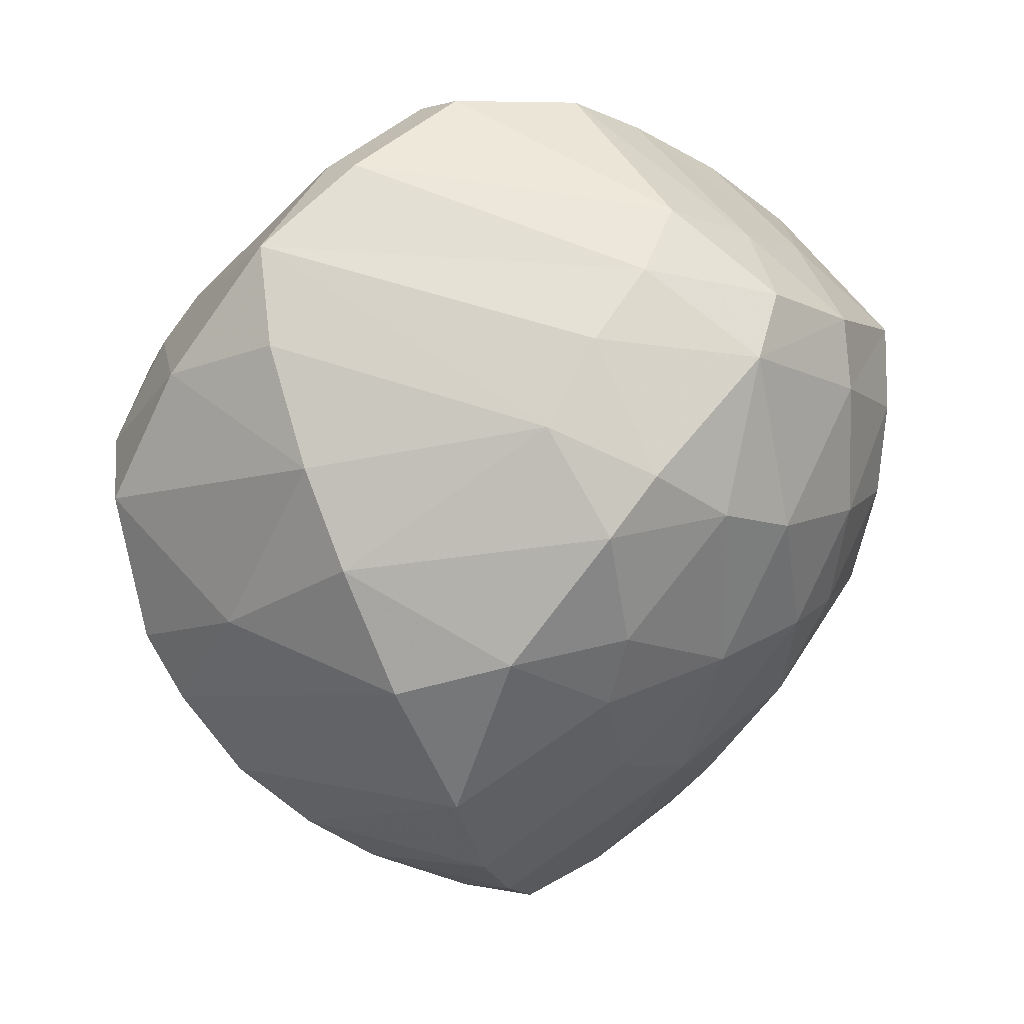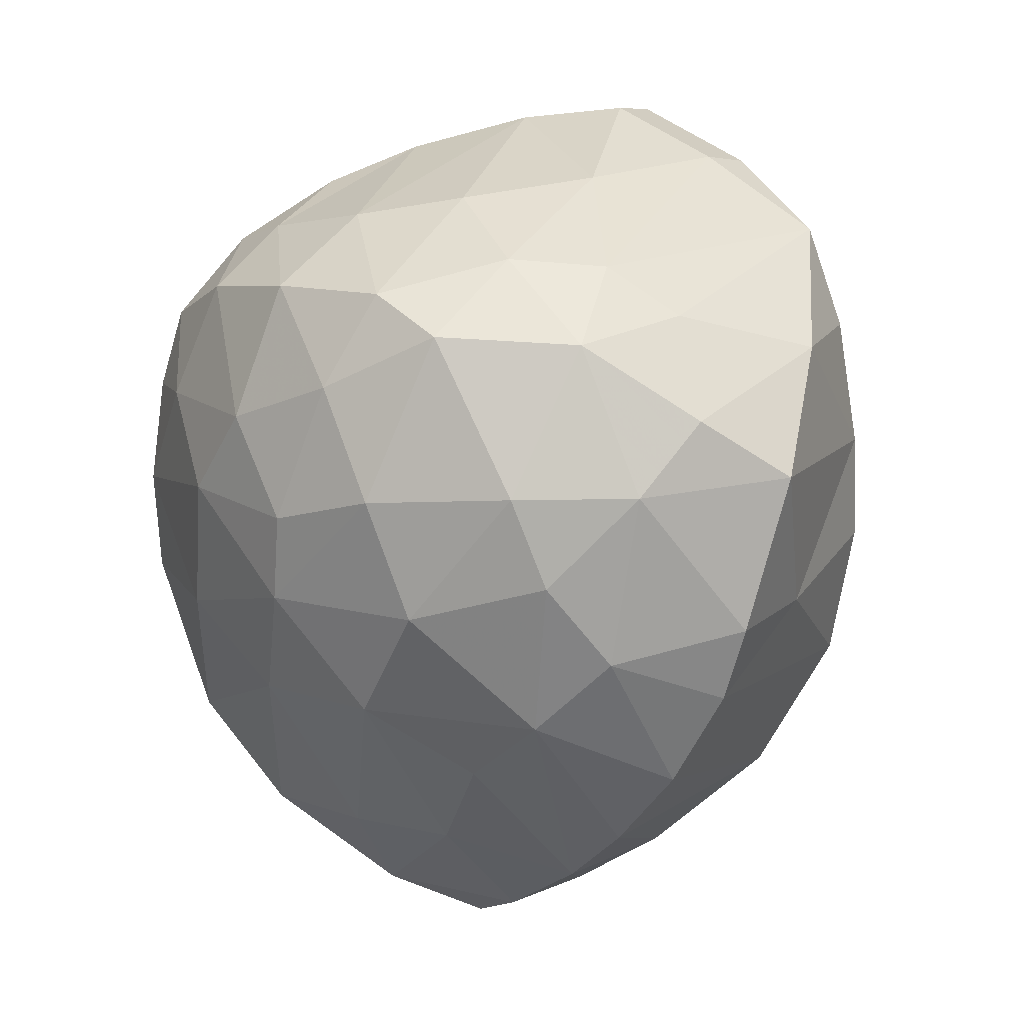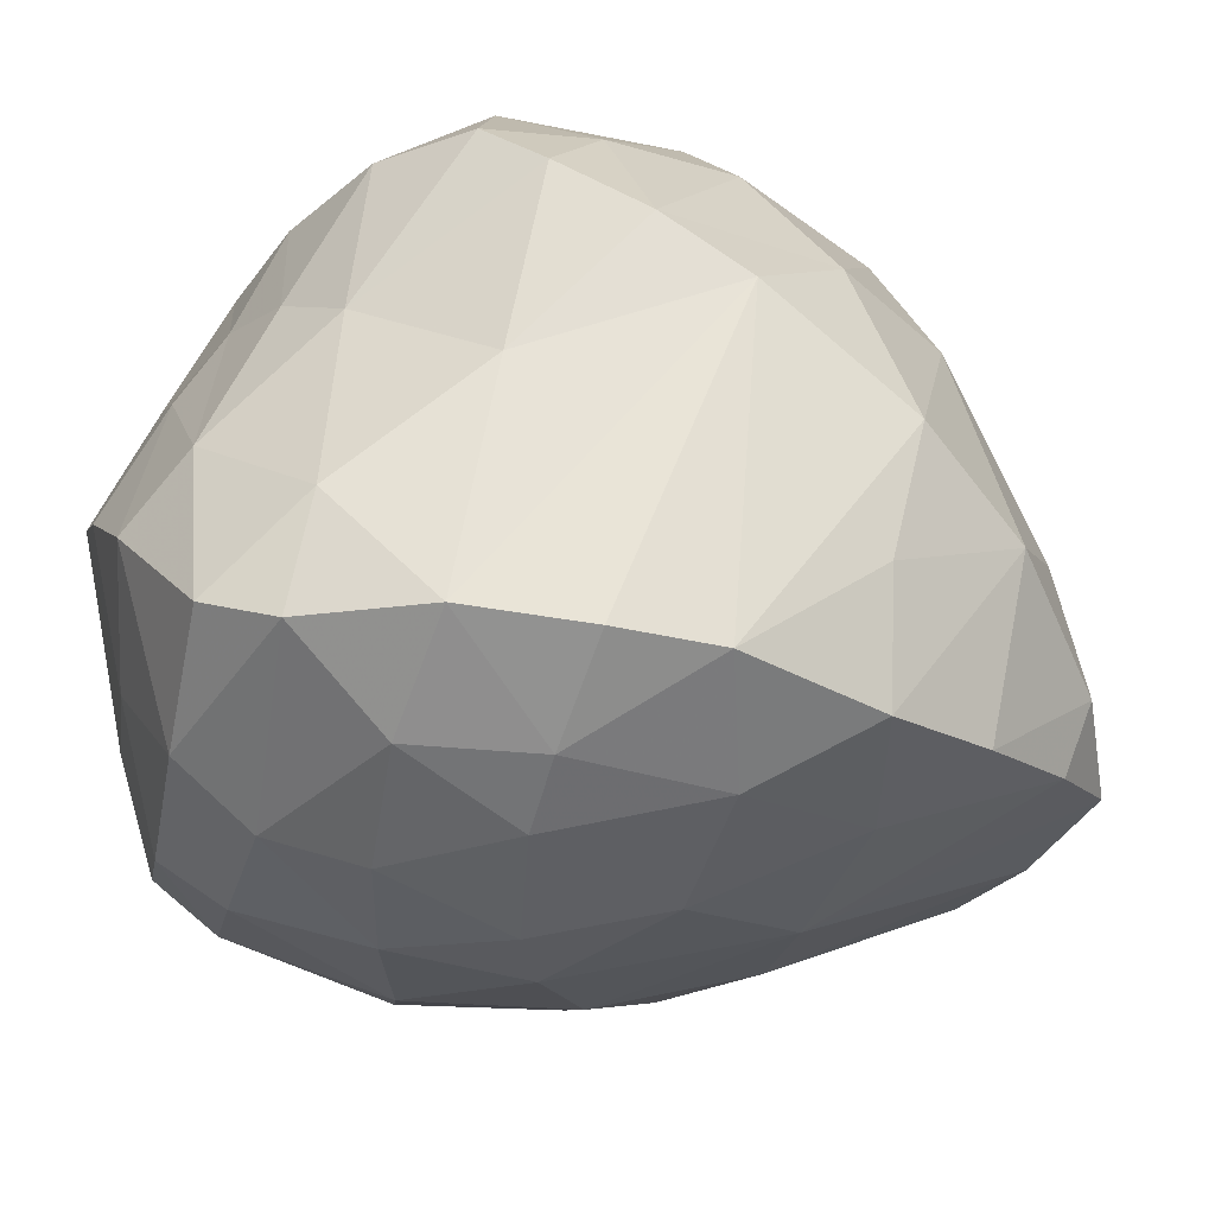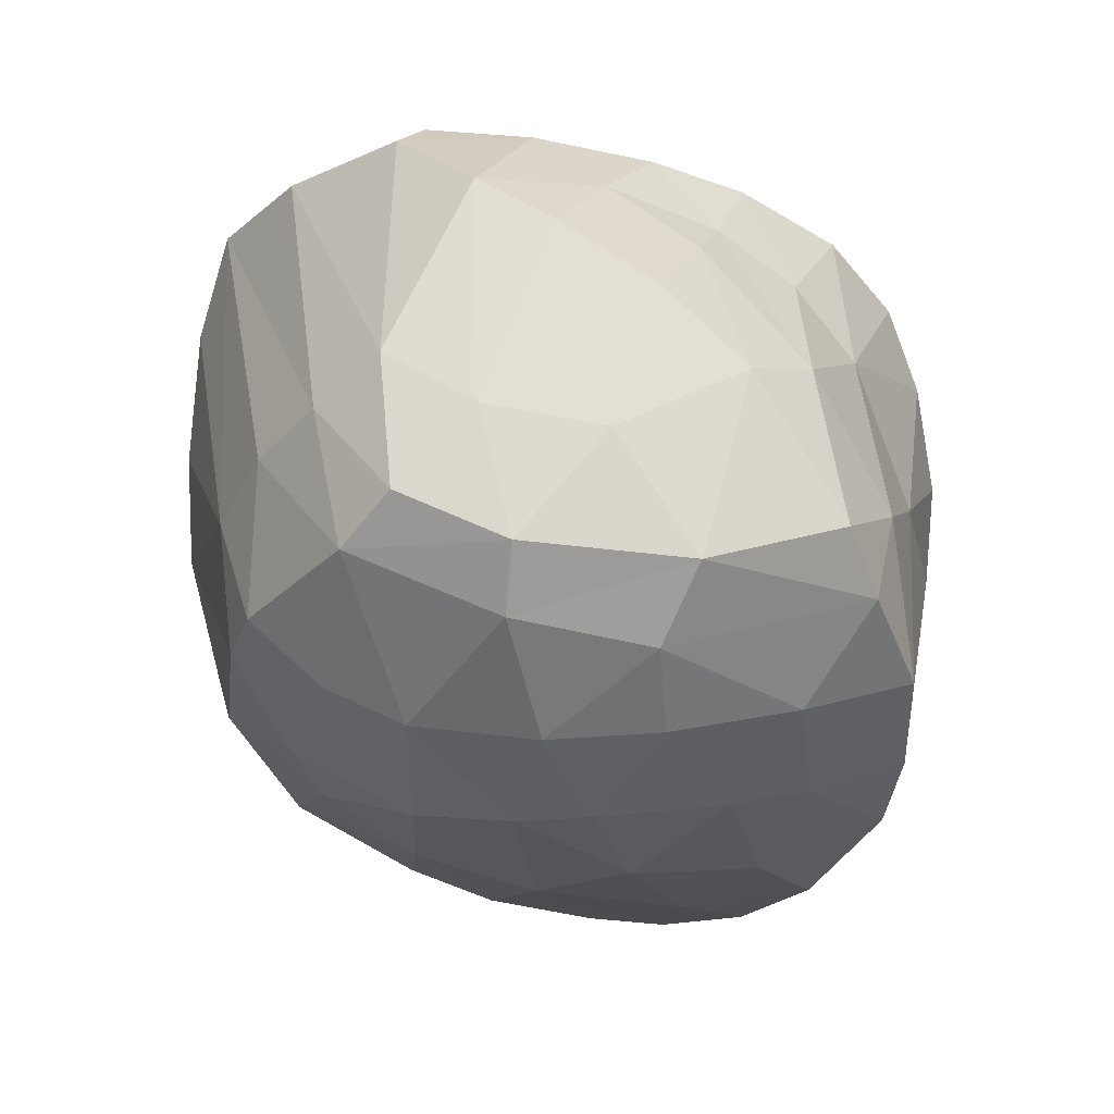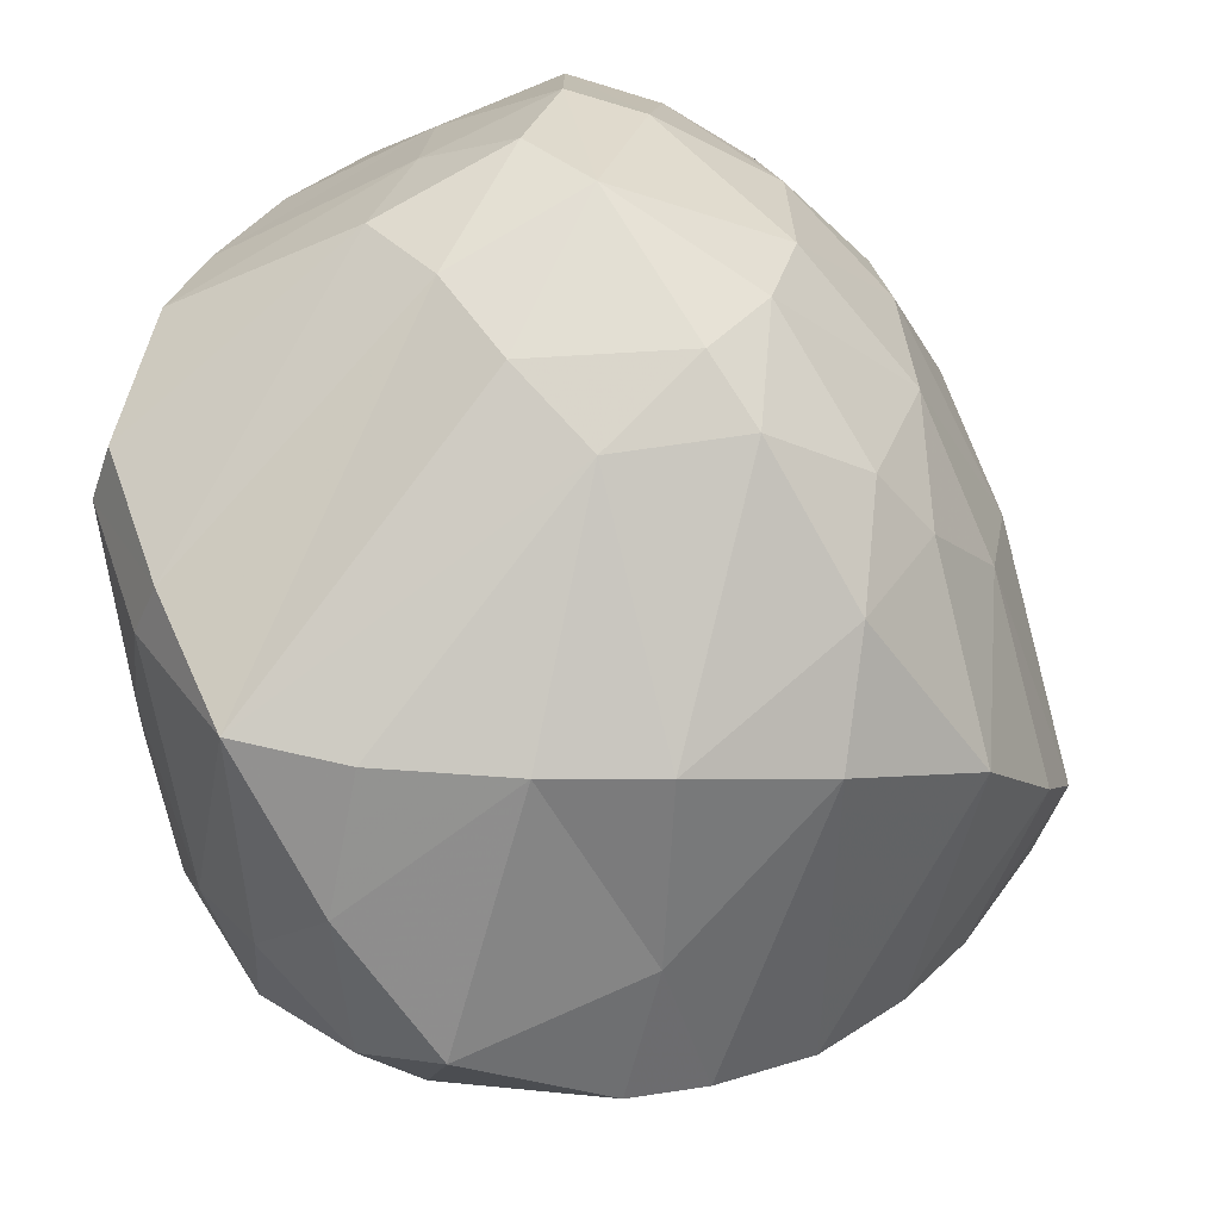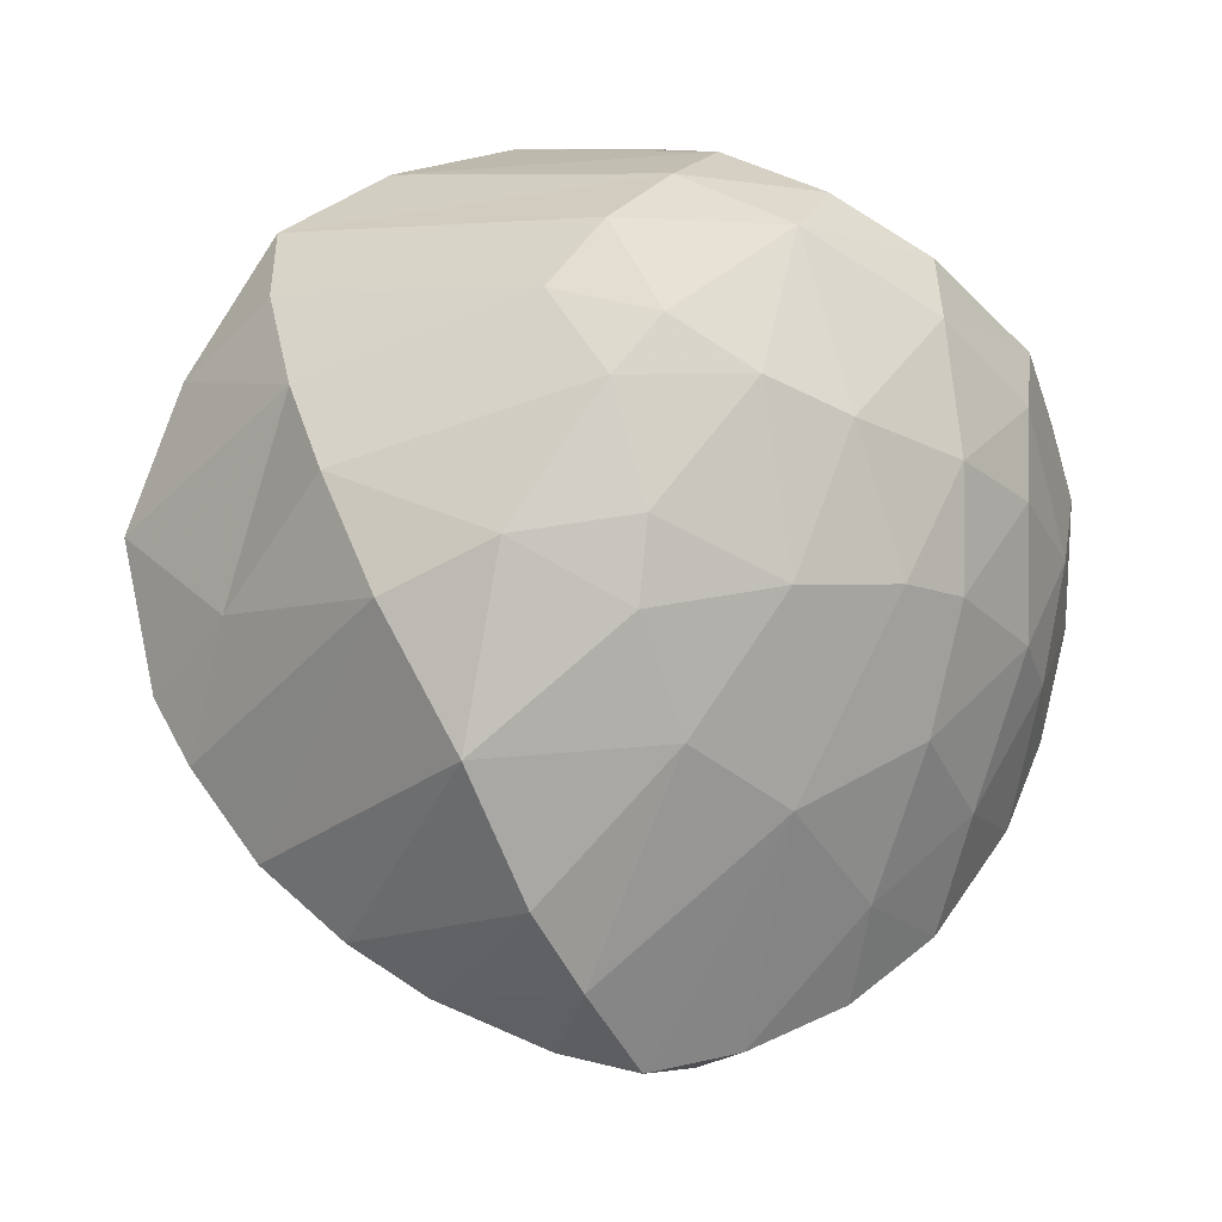
<metadata>
{"format":"obj","ext":"obj","renderer":"f3d","projection":"perspective","resolution":1024,"background":"white","views":[{"elev":6.0,"azim":-144.0,"up":"+Y"},{"elev":0.1,"azim":113.9,"up":"+Y"},{"elev":65.1,"azim":-64.5,"up":"+Z"},{"elev":27.7,"azim":-75.5,"up":"+Y"},{"elev":-62.8,"azim":-114.9,"up":"+Z"},{"elev":-28.6,"azim":-129.5,"up":"+Y"}]}
</metadata>
<code>
g
v -0.8686 -0.8058 -0.646
v 1.005 -0.7556 -0.8495
v 0.8391 -0.5649 0.8799
v -0.7151 -0.9537 0.8619
v -0.967 0.7147 -0.5805
v 0.9262 0.609 -0.8031
v 0.7893 0.8266 0.5615
v -0.7269 0.8991 0.7738
v -0.1053 0.03553 -1.384
v 1.371 -0.2031 -0.1013
v 0.03381 0.08797 1.209
v -1.319 -0.1902 -0.1891
v 0.003363 -1.791 0.09662
v -0.07494 1.207 0.1508
v 0.6216 -1.177 -0.9319
v 1.007 0.0697 -1.173
v -0.0009134 1.081 -0.9772
v -1.146 0.02039 -0.7746
v 1.044 -0.9314 0.07159
v 1.08 -0.1428 0.7293
v 0.8546 0.8833 -0.2248
v -0.03359 -1.074 1.093
v -1.034 -0.1147 1.032
v 0.1105 0.8394 0.7658
v -0.7236 -1.178 0.0765
v -1.044 0.834 -0.01593
v -0.3587 -0.7475 -1.212
v 1.308 -0.1937 -0.6115
v 0.5146 -0.4323 1.236
v -1.173 -0.5329 0.3884
v -0.5377 -1.287 0.5682
v -0.9376 0.922 -0.3618
v 0.3341 -0.5458 -1.296
v 0.8748 0.4364 -1.048
v 0.05631 0.4531 -1.374
v 1.173 -0.5364 0.3615
v 1.202 0.5624 0.3222
v 1.08 0.6331 -0.5003
v -0.6168 -0.5206 1.319
v -0.5354 0.3459 1.216
v 0.6651 0.2614 1.138
v -1.094 -0.681 -0.2487
v -1.316 0.4122 -0.3895
v -1.216 0.4754 0.7304
v 0.4704 -1.398 0.396
v 0.4969 -1.41 -0.6787
v -0.7366 -1.093 -0.3587
v 0.5535 0.9711 -0.5994
v 0.4682 1.028 0.5082
v -0.1832 1.065 0.4951
v -0.9887 -0.5619 -0.7099
v 0.9015 -0.8706 0.5363
v 0.9089 0.2114 0.9271
v -0.5042 -0.828 1.245
v 0.6187 0.8067 0.8108
v -1.013 0.7866 0.4
v -0.7262 -0.636 -1.036
v 0.7831 -0.6395 -1.256
v 0.1828 1.076 -0.9111
v -0.9094 0.4805 -0.7994
v 0.9704 -0.9864 -0.5539
v 0.3805 -0.9851 1.103
v -1.037 -0.5013 0.8166
v -0.4504 0.7932 0.9226
v -0.9286 -0.9026 0.4584
v 0.7764 -0.1165 -1.414
v -0.24 -0.3127 -1.344
v 1.233 0.1031 0.4832
v 1.256 -0.6017 -0.2081
v 1.298 0.5101 -0.1059
v 1.351 0.3533 -0.3495
v -0.7414 -0.1386 1.345
v 0.07449 0.5994 0.9863
v 0.5936 -0.09595 1.226
v -1.252 -0.1311 -0.4936
v -1.185 -0.5856 0.1262
v -1.34 0.5308 0.1716
v -1.241 -0.1348 0.6376
v 0.5466 -1.432 -0.01287
v 0.1304 -1.663 0.4182
v -0.2442 -1.512 -0.5394
v 0.1526 1.274 -0.1587
v 0.06232 1.3 -0.5135
v 0.0902 1.025 0.5007
v -0.4938 1.24 0.08856
v 0.7078 -0.877 -1.15
v -0.8339 0.1855 -0.9766
v 1.18 0.3236 -0.8119
v -1.286 0.1882 0.6223
v 0.279 -1.351 0.8338
v 0.3717 -1.572 -0.4446
v 0.3204 1.163 0.2228
v -1.327 -0.1702 0.2598
v -0.2594 -1.492 0.7274
v -0.4133 1.321 -0.2017
v 0.4994 0.3423 -1.403
v 0.1677 0.7943 -1.293
v 1.28 -0.2558 0.2901
v 0.971 0.5922 0.7162
v 0.9475 0.8312 0.1494
v -0.8858 -0.508 1.043
v 0.7421 0.5237 1.009
v -1.034 -0.1889 -0.8877
v -1.287 0.6266 -0.2265
v -1.377 0.2818 0.159
v 0.8515 -1.163 -0.2645
v -0.1476 -1.666 -0.2553
v -0.3995 -1.194 -0.915
v 1.125 -0.1887 -0.9996
v 1.353 0.1918 0.06924
v -0.9136 0.2452 1.231
v -0.1155 -1.683 0.4062
v 1.198 -0.4941 -0.6928
v -0.9365 0.4995 1.136
v -0.6028 1.096 0.4558
v 0.1679 -1.728 -0.1156
v -0.394 -1.237 0.9888
v -0.1262 1.32 -0.5522
g
f 13 107 116
f 32 104 26
f 47 25 42
f 54 29 39
f 25 76 42
f 95 85 14
f 3 20 74
f 39 29 72
f 2 109 113
f 22 62 54
f 4 54 101
f 102 99 55
f 9 87 35
f 41 53 102
f 92 84 49
f 10 28 71
f 29 74 11
f 16 96 34
f 97 17 59
f 97 5 17
f 102 55 73
f 60 43 5
f 45 80 79
f 49 55 7
f 49 24 55
f 14 50 84
f 115 8 50
f 109 16 88
f 108 57 27
f 54 4 117
f 6 59 48
f 117 22 54
f 17 32 118
f 87 60 97
f 37 100 7
f 77 56 26
f 112 13 80
f 78 23 89
f 62 90 52
f 4 65 31
f 110 70 37
f 111 114 44
f 116 91 79
f 63 23 78
f 118 32 95
f 10 71 110
f 110 71 70
f 4 101 63
f 80 13 116
f 107 47 81
f 15 108 27
f 36 98 20
f 36 69 10
f 71 38 70
f 44 56 77
f 91 46 61
f 48 82 21
f 62 3 29
f 74 53 41
f 89 111 44
f 68 99 53
f 70 21 100
f 111 40 114
f 114 64 8
f 73 24 64
f 89 44 105
f 61 15 2
f 50 8 64
f 12 105 43
f 116 107 91
f 59 17 83
f 82 14 92
f 61 69 19
f 69 28 10
f 2 86 58
f 96 35 97
f 99 37 7
f 70 100 37
f 70 38 21
f 101 39 72
f 93 89 105
f 3 62 52
f 79 91 106
f 46 15 61
f 47 1 108
f 96 97 34
f 19 69 36
f 68 110 37
f 88 6 38
f 1 42 51
f 43 104 5
f 90 80 45
f 33 27 67
f 27 57 67
f 74 20 53
f 112 25 13
f 95 26 85
f 97 60 5
f 52 36 3
f 98 110 68
f 68 37 99
f 53 99 102
f 23 72 111
f 40 73 64
f 42 12 75
f 18 60 87
f 5 104 32
f 44 8 56
f 19 106 61
f 15 86 2
f 107 81 91
f 81 108 46
f 46 108 15
f 100 92 7
f 84 24 49
f 84 64 24
f 64 84 50
f 100 21 82
f 21 38 48
f 57 108 1
f 61 106 91
f 45 52 90
f 44 77 105
f 105 12 93
f 55 24 73
f 8 44 114
f 68 53 20
f 68 20 98
f 34 88 16
f 66 109 58
f 95 82 118
f 82 83 118
f 25 31 65
f 112 80 94
f 90 22 117
f 89 93 78
f 29 54 62
f 28 69 113
f 18 87 103
f 87 67 103
f 12 42 76
f 88 71 28
f 96 66 9
f 32 17 5
f 113 69 61
f 103 57 51
f 93 12 76
f 103 51 75
f 40 111 72
f 39 101 54
f 97 6 34
f 31 112 94
f 94 90 117
f 83 48 59
f 63 65 4
f 51 57 1
f 50 14 115
f 7 55 99
f 97 35 87
f 33 58 86
f 76 25 65
f 74 29 3
f 9 33 67
f 40 72 11
f 34 6 88
f 113 61 2
f 92 100 82
f 46 91 81
f 43 18 75
f 73 11 41
f 41 11 74
f 66 58 33
f 109 2 58
f 88 28 109
f 116 79 80
f 19 52 45
f 18 103 75
f 48 38 6
f 38 71 88
f 16 109 66
f 95 32 26
f 115 85 56
f 84 92 14
f 47 107 25
f 77 43 105
f 82 48 83
f 64 114 40
f 96 16 66
f 93 76 30
f 106 19 79
f 72 23 101
f 118 83 17
f 43 75 12
f 35 96 9
f 86 15 27
f 75 51 42
f 102 73 41
f 49 7 92
f 14 82 95
f 79 19 45
f 43 60 18
f 110 98 10
f 59 6 97
f 107 13 25
f 25 112 31
f 109 28 113
f 87 9 67
f 80 90 94
f 36 52 19
f 33 86 27
f 63 30 65
f 115 14 85
f 26 104 77
f 10 98 36
f 20 3 36
f 31 117 4
f 78 93 30
f 30 76 65
f 56 85 26
f 90 62 22
f 111 89 23
f 9 66 33
f 77 104 43
f 8 115 56
f 11 72 29
f 23 63 101
f 94 117 31
f 78 30 63
f 42 1 47
f 73 40 11
f 108 81 47
f 67 57 103

</code>
